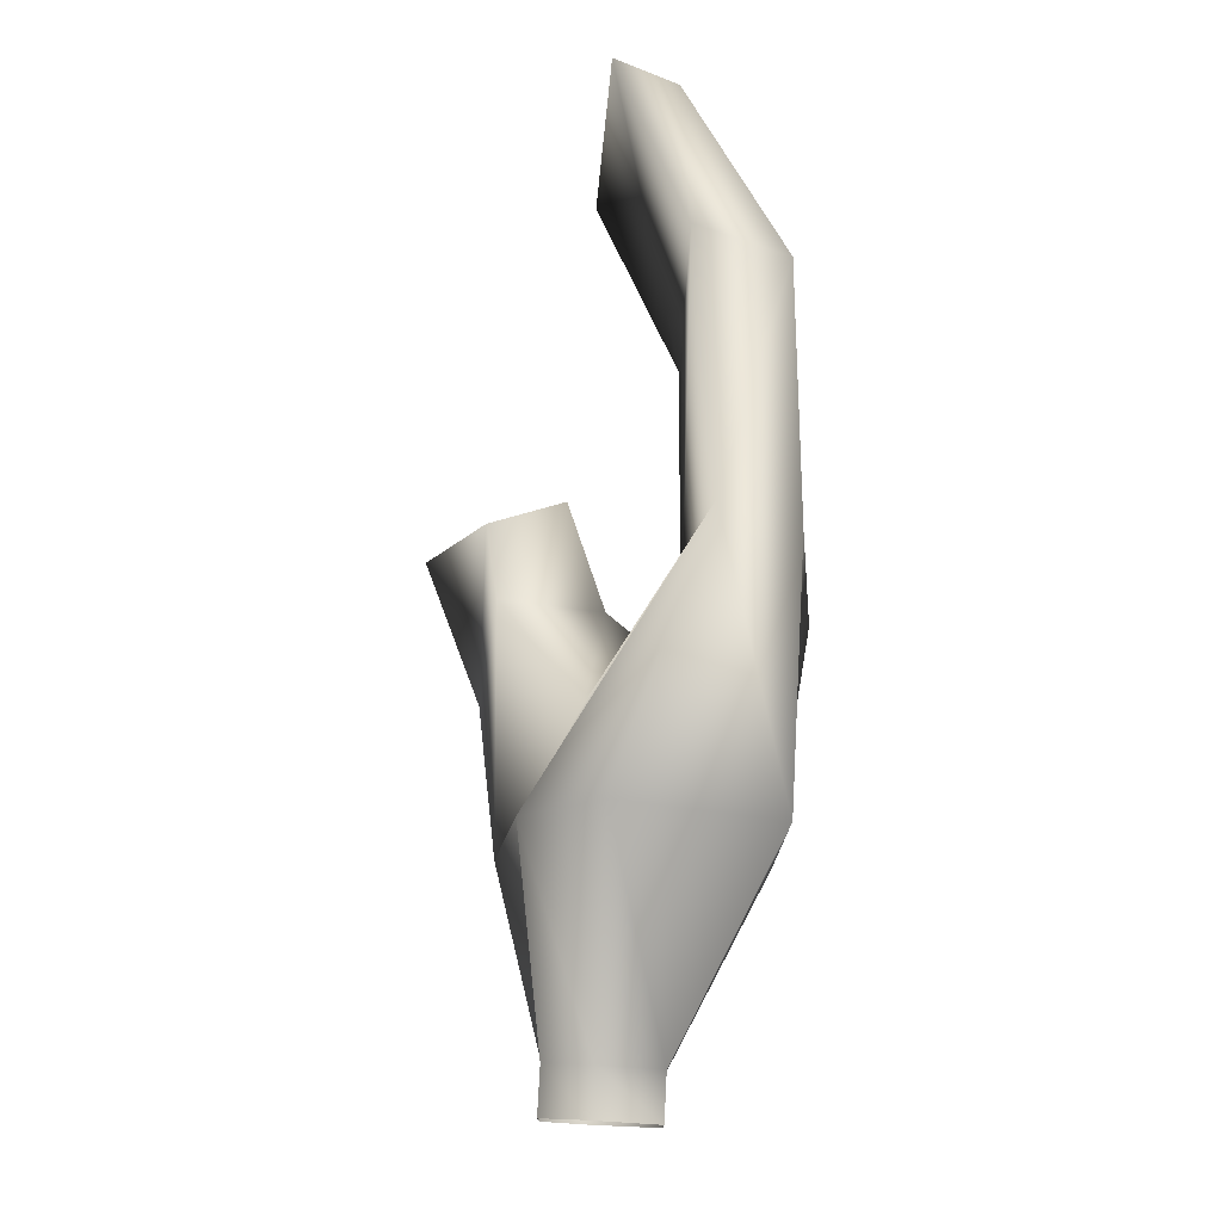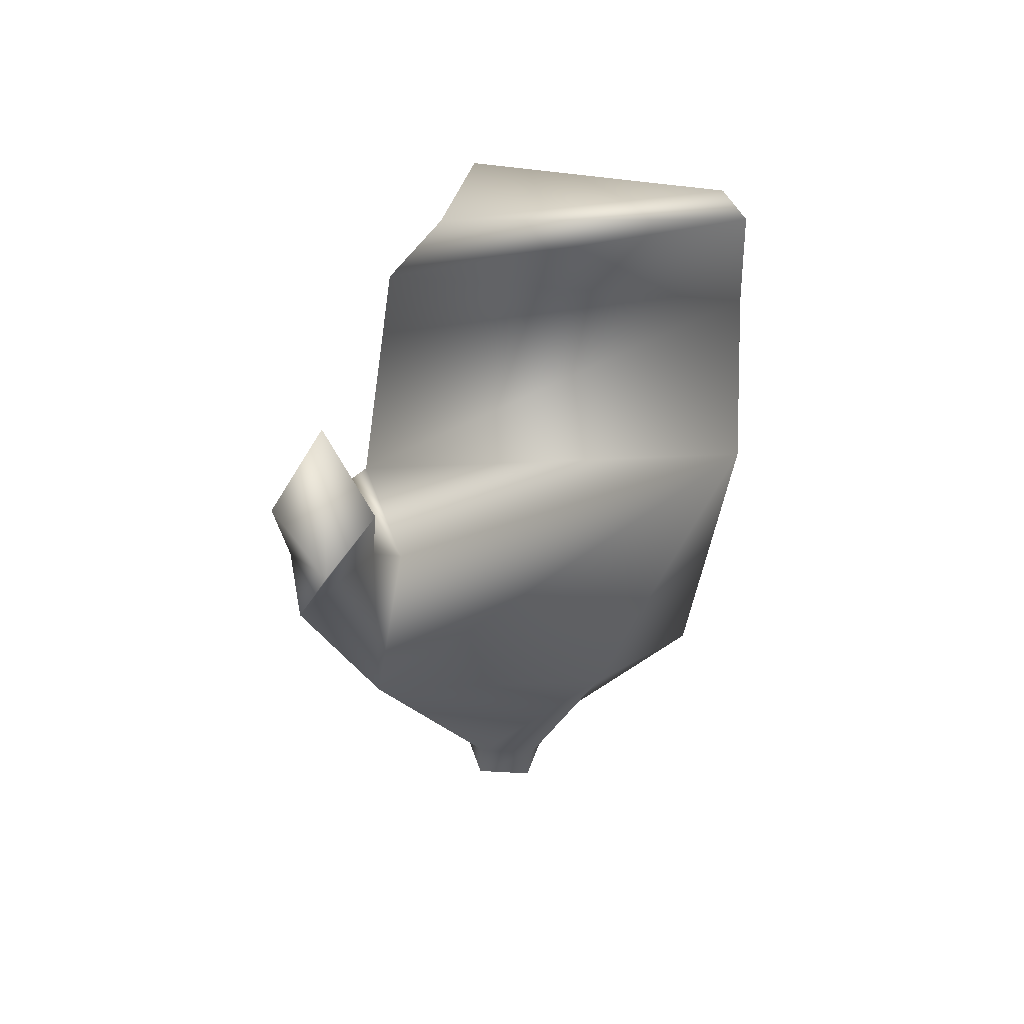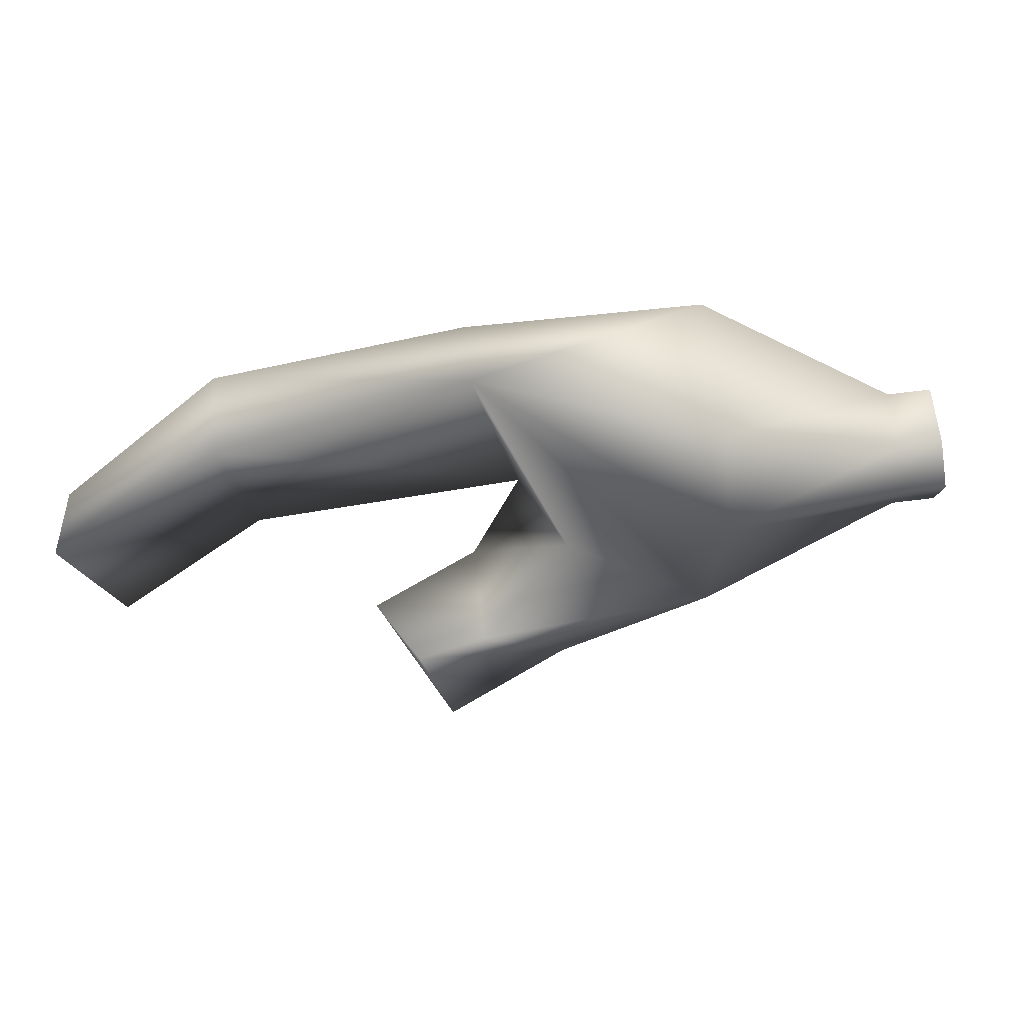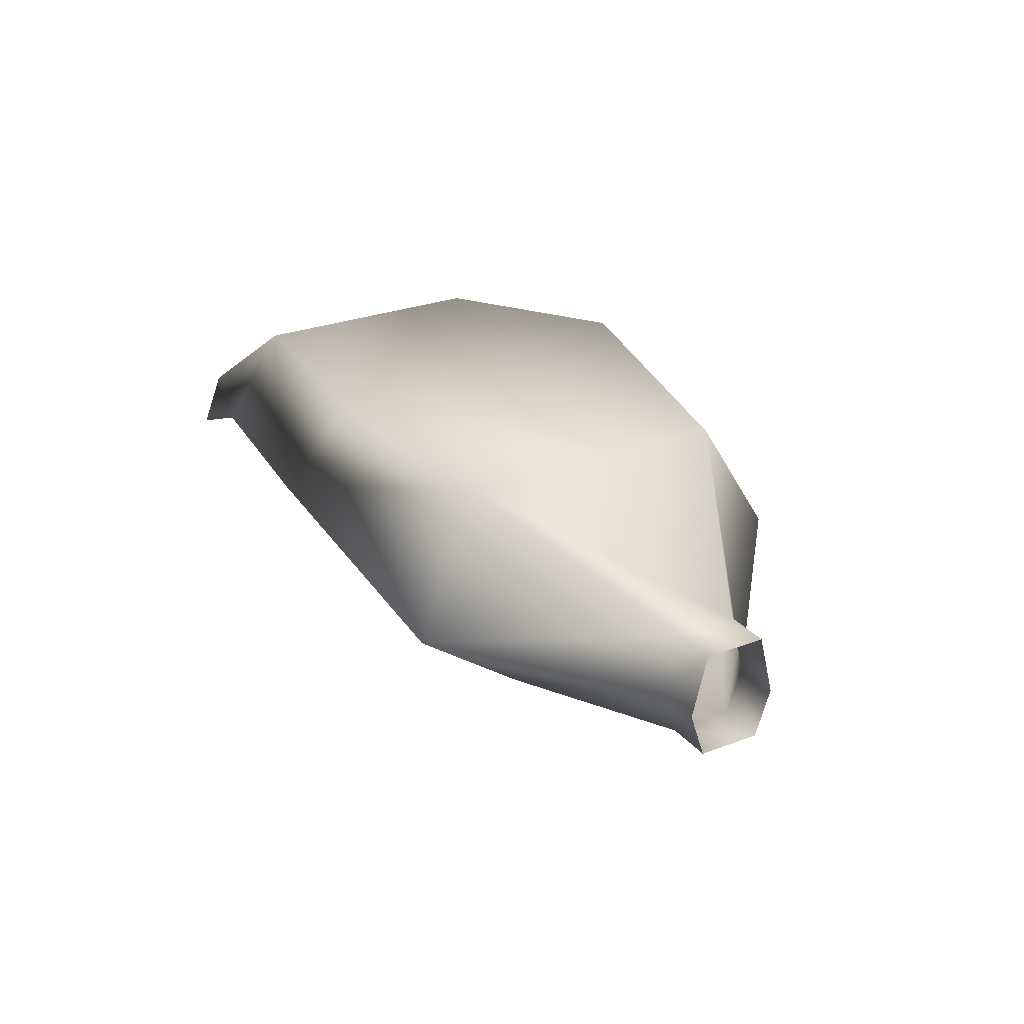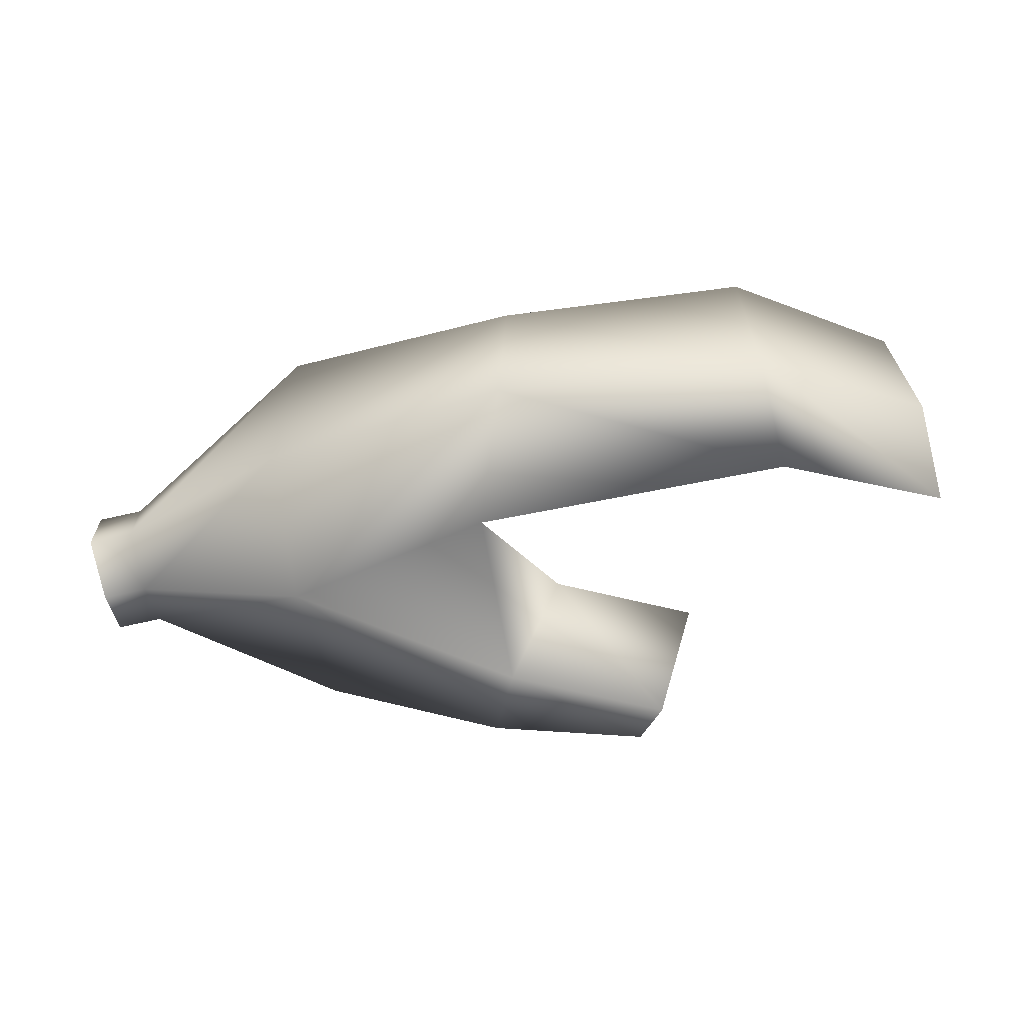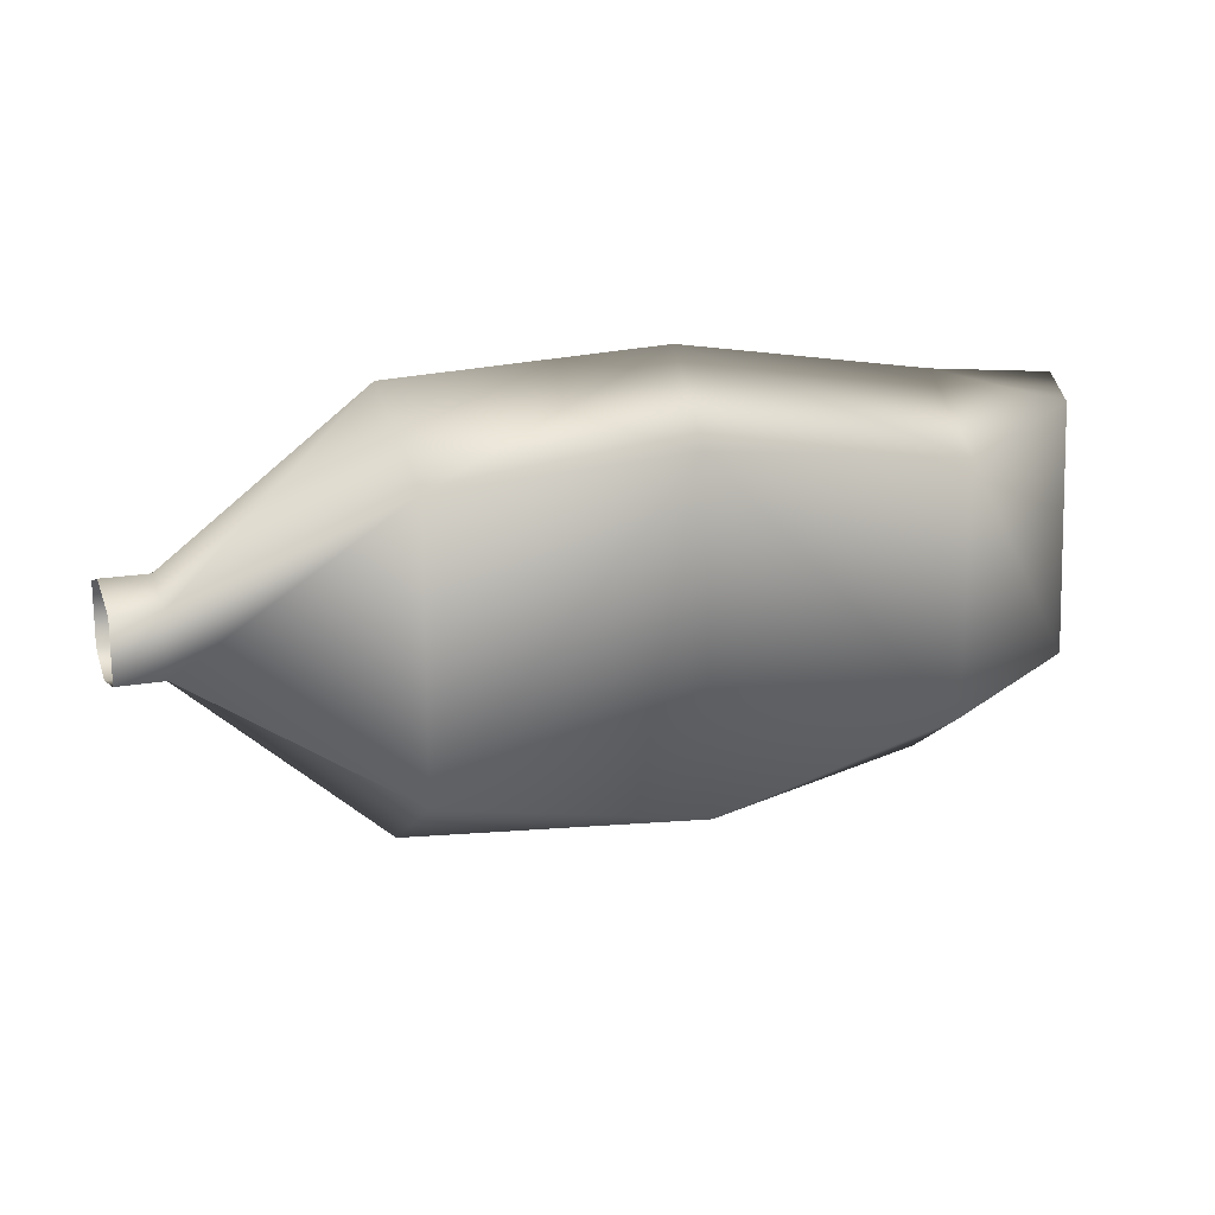
<metadata>
{"format":"obj","ext":"obj","renderer":"f3d","projection":"perspective","resolution":1024,"background":"white","views":[{"elev":75.4,"azim":93.0,"up":"+Z"},{"elev":-42.3,"azim":-95.1,"up":"+Y"},{"elev":79.3,"azim":-6.7,"up":"+Z"},{"elev":27.1,"azim":59.5,"up":"+Y"},{"elev":-65.9,"azim":-166.9,"up":"+Z"},{"elev":18.0,"azim":161.0,"up":"+Z"}]}
</metadata>
<code>
v 9 6 -2
v 9 6 2
v 6 6 2
v 6 6 2
v 6 6 -2
v 9 6 -2
v 6 6 -2
v 6 6 2
v -7 4 6
v -7 4 6
v -7 2 -11
v 6 6 -2
v 9 13 -2
v 6 13 -2
v 6 13 2
v 6 13 2
v 9 13 2
v 9 13 -2
v 6 13 -2
v -7 19 -9
v -7 19 9
v -7 19 9
v 6 13 2
v 6 13 -2
v -7 19 -9
v -23 21 -11
v -23 19 10
v -23 19 10
v -7 19 9
v -7 19 -9
v 9 6 -2
v 6 6 -2
v 6 9 -3
v 6 9 -3
v 9 9 -3
v 9 6 -2
v 6 6 -2
v -7 2 -11
v -7 11 -14
v -7 11 -14
v 6 9 -3
v 6 6 -2
v -27 -4 -15
v -29 0 -12
v -32 5 -16
v -32 5 -16
v -29 0 -19
v -27 -4 -15
v 9 9 -3
v 6 9 -3
v 6 13 -2
v 6 13 -2
v 9 13 -2
v 9 9 -3
v 6 9 -3
v -7 11 -14
v -7 19 -9
v -7 19 -9
v 6 13 -2
v 6 9 -3
v -7 11 -14
v -20 13 -13
v -23 21 -11
v -23 21 -11
v -7 19 -9
v -7 11 -14
v -50 6 -9
v -51 7 10
v -50 11 9
v -50 11 9
v -50 12 -7
v -50 6 -9
v -7 4 6
v 6 6 2
v 6 9 3
v 6 9 3
v -7 9 13
v -7 4 6
v 6 6 2
v 9 6 2
v 9 9 3
v 9 9 3
v 6 9 3
v 6 6 2
v -23 14 15
v -7 9 13
v -7 19 9
v -7 19 9
v -23 19 10
v -23 14 15
v -7 9 13
v 6 9 3
v 6 13 2
v 6 13 2
v -7 19 9
v -7 9 13
v 6 9 3
v 9 9 3
v 9 13 2
v 9 13 2
v 6 13 2
v 6 9 3
v -23 19 10
v -23 21 -11
v -40 18 -8
v -40 18 -8
v -40 18 8
v -23 19 10
v -23 21 -11
v -20 13 -13
v -40 12 -12
v -40 12 -12
v -40 18 -8
v -23 21 -11
v -20 13 -13
v -23 14 15
v -40 12 12
v -40 12 12
v -40 12 -12
v -20 13 -13
v -23 14 15
v -23 19 10
v -40 18 8
v -40 18 8
v -40 12 12
v -23 14 15
v -40 12 -12
v -40 12 12
v -51 7 10
v -51 7 10
v -50 6 -9
v -40 12 -12
v -40 12 12
v -40 18 8
v -50 11 9
v -50 11 9
v -51 7 10
v -40 12 12
v -40 18 8
v -40 18 -8
v -50 12 -7
v -50 12 -7
v -50 11 9
v -40 18 8
v -40 18 -8
v -40 12 -12
v -50 6 -9
v -50 6 -9
v -50 12 -7
v -40 18 -8
v -7 2 -11
v -17 7 -10
v -24 1 -12
v -24 1 -12
v -18 0 -17
v -7 2 -11
v -7 11 -14
v -7 2 -11
v -18 0 -17
v -18 0 -17
v -20 4 -18
v -7 11 -14
v -17 7 -10
v -20 13 -13
v -24 8 -14
v -24 8 -14
v -24 1 -12
v -17 7 -10
v -20 13 -13
v -7 11 -14
v -20 4 -18
v -20 4 -18
v -24 8 -14
v -20 13 -13
v -18 0 -17
v -24 1 -12
v -29 0 -12
v -29 0 -12
v -27 -4 -15
v -18 0 -17
v -24 1 -12
v -24 8 -14
v -32 5 -16
v -32 5 -16
v -29 0 -12
v -24 1 -12
v -24 8 -14
v -20 4 -18
v -29 0 -19
v -29 0 -19
v -32 5 -16
v -24 8 -14
v -20 4 -18
v -18 0 -17
v -27 -4 -15
v -27 -4 -15
v -29 0 -19
v -20 4 -18
v -7 9 13
v -23 14 15
v -7 4 6
v -7 2 -11
v -7 4 6
v -23 14 15
v -7 2 -11
v -23 14 15
v -17 7 -10
v -17 7 -10
v -23 14 15
v -20 13 -13
f 1 2 3
f 4 5 6
f 7 8 9
f 10 11 12
f 13 14 15
f 16 17 18
f 19 20 21
f 22 23 24
f 25 26 27
f 28 29 30
f 31 32 33
f 34 35 36
f 37 38 39
f 40 41 42
f 43 44 45
f 46 47 48
f 49 50 51
f 52 53 54
f 55 56 57
f 58 59 60
f 61 62 63
f 64 65 66
f 67 68 69
f 70 71 72
f 73 74 75
f 76 77 78
f 79 80 81
f 82 83 84
f 85 86 87
f 88 89 90
f 91 92 93
f 94 95 96
f 97 98 99
f 100 101 102
f 103 104 105
f 106 107 108
f 109 110 111
f 112 113 114
f 115 116 117
f 118 119 120
f 121 122 123
f 124 125 126
f 127 128 129
f 130 131 132
f 133 134 135
f 136 137 138
f 139 140 141
f 142 143 144
f 145 146 147
f 148 149 150
f 151 152 153
f 154 155 156
f 157 158 159
f 160 161 162
f 163 164 165
f 166 167 168
f 169 170 171
f 172 173 174
f 175 176 177
f 178 179 180
f 181 182 183
f 184 185 186
f 187 188 189
f 190 191 192
f 193 194 195
f 196 197 198
f 199 200 201
f 202 203 204
f 205 206 207
f 208 209 210

</code>
